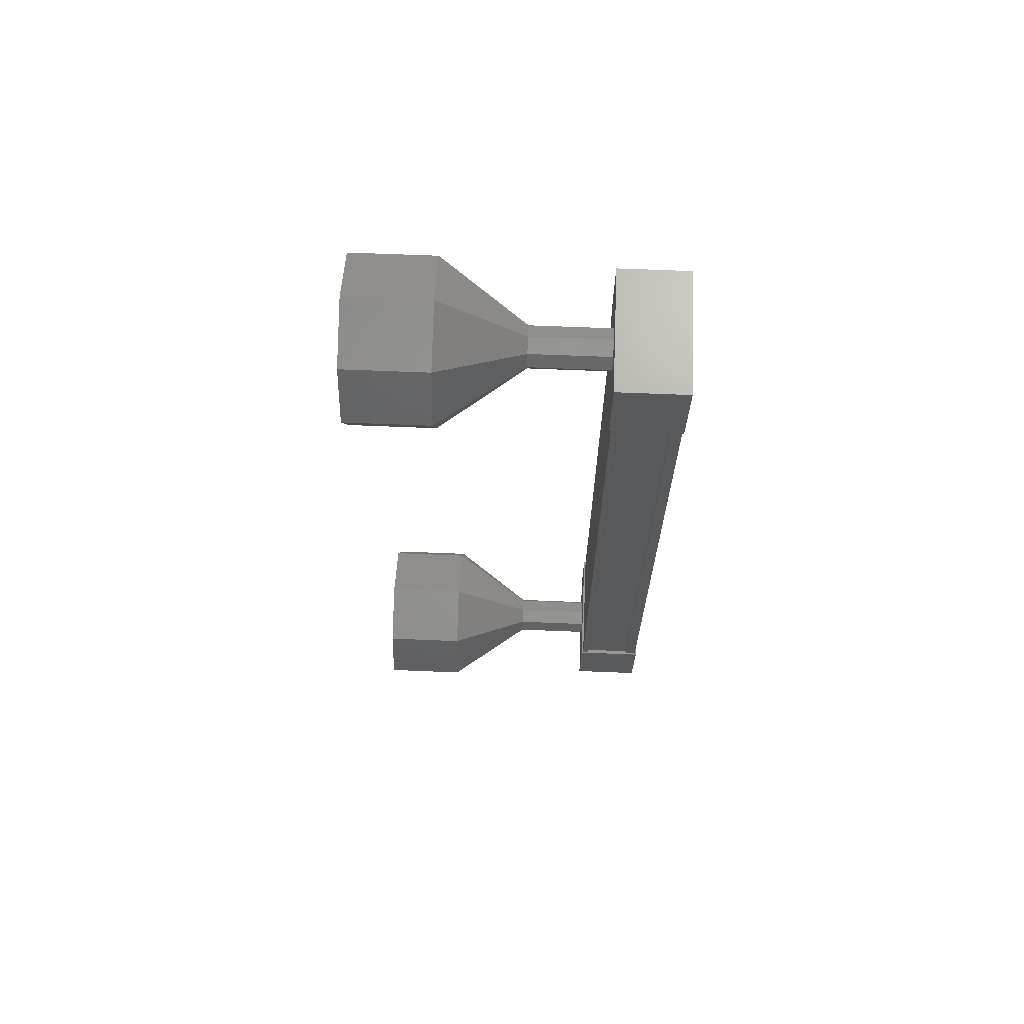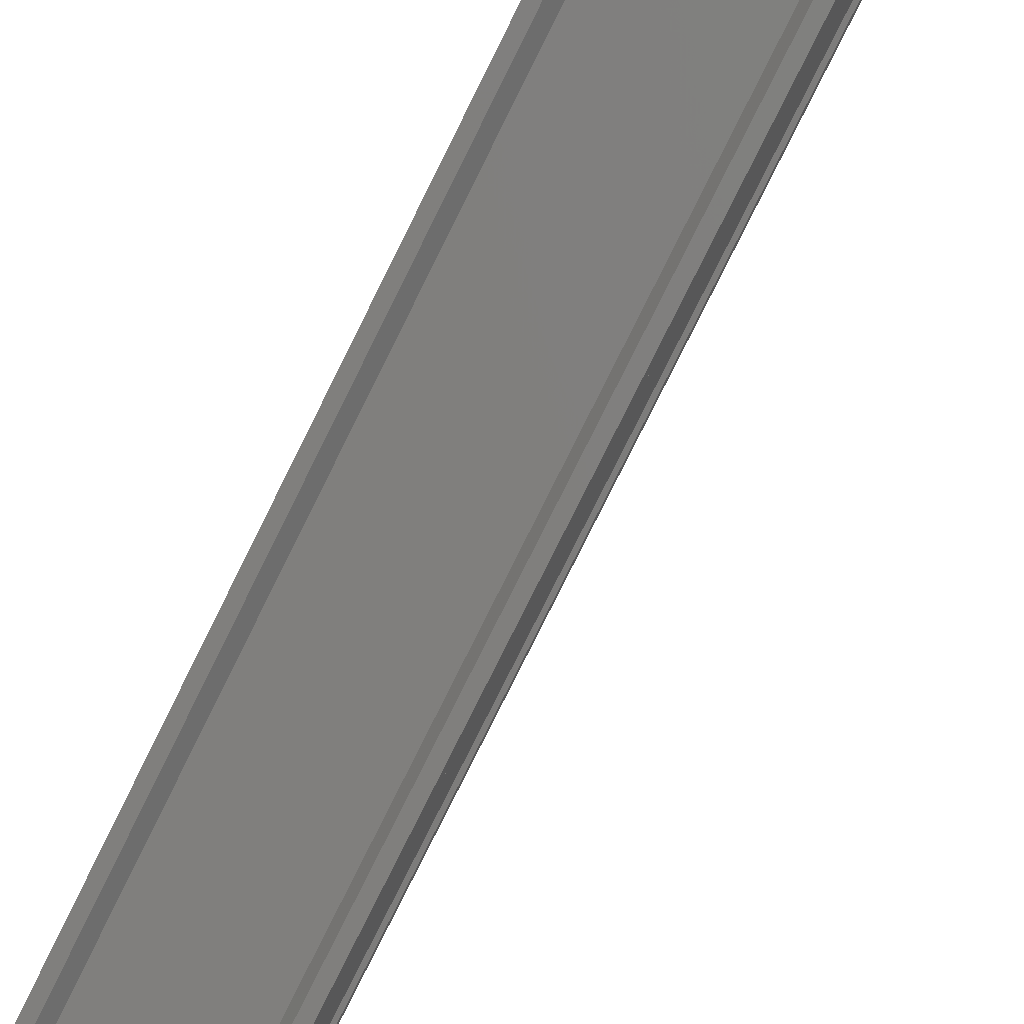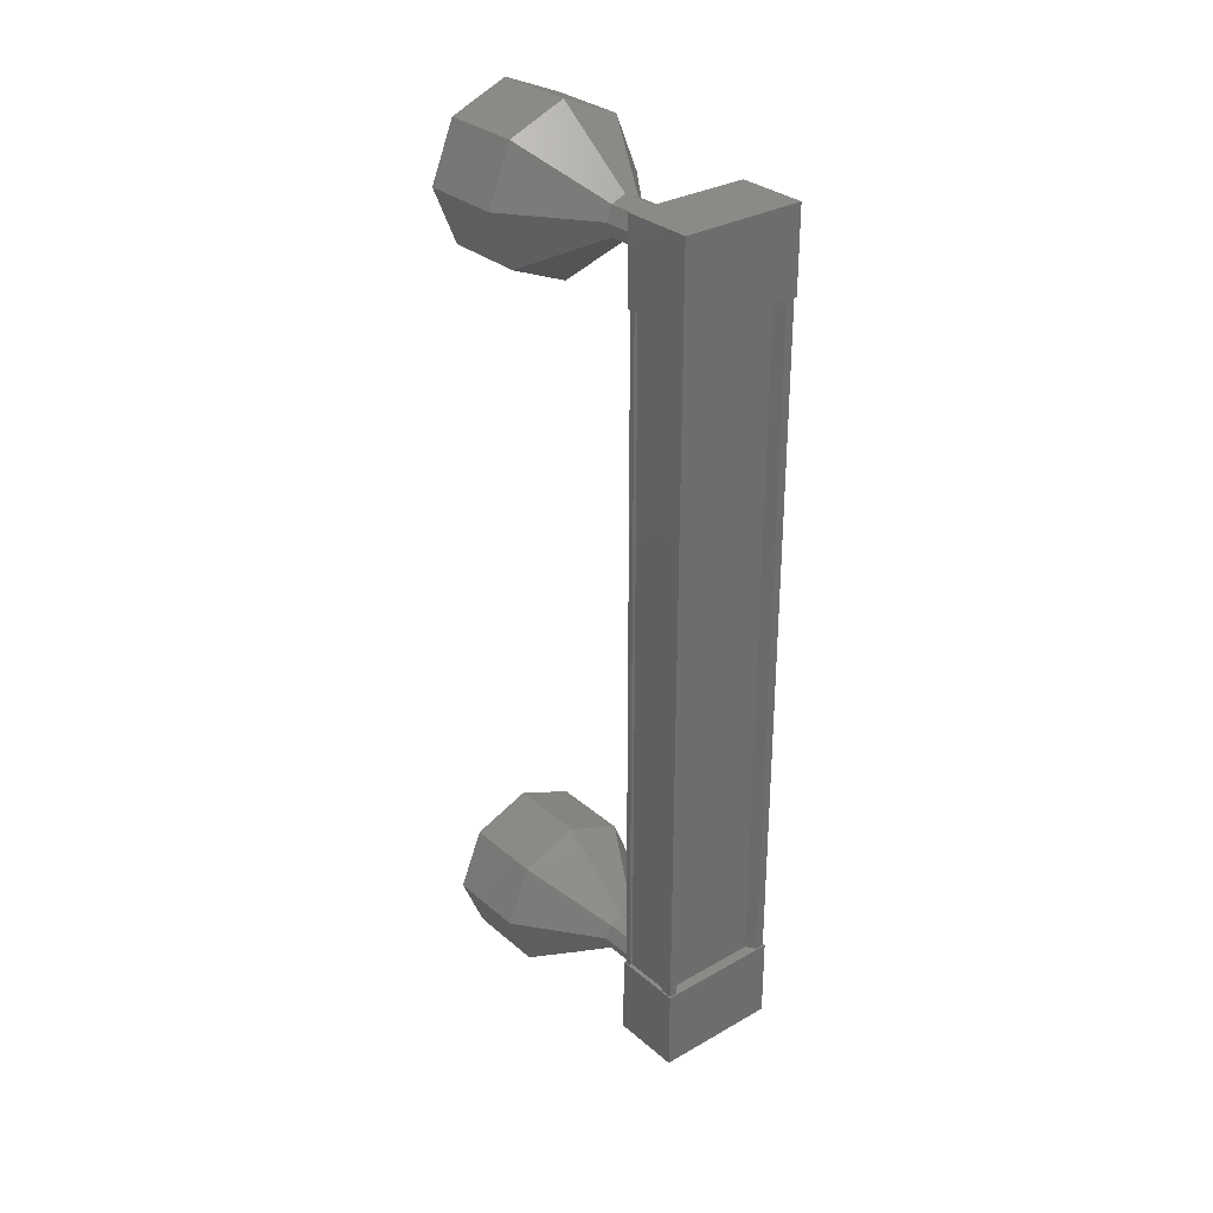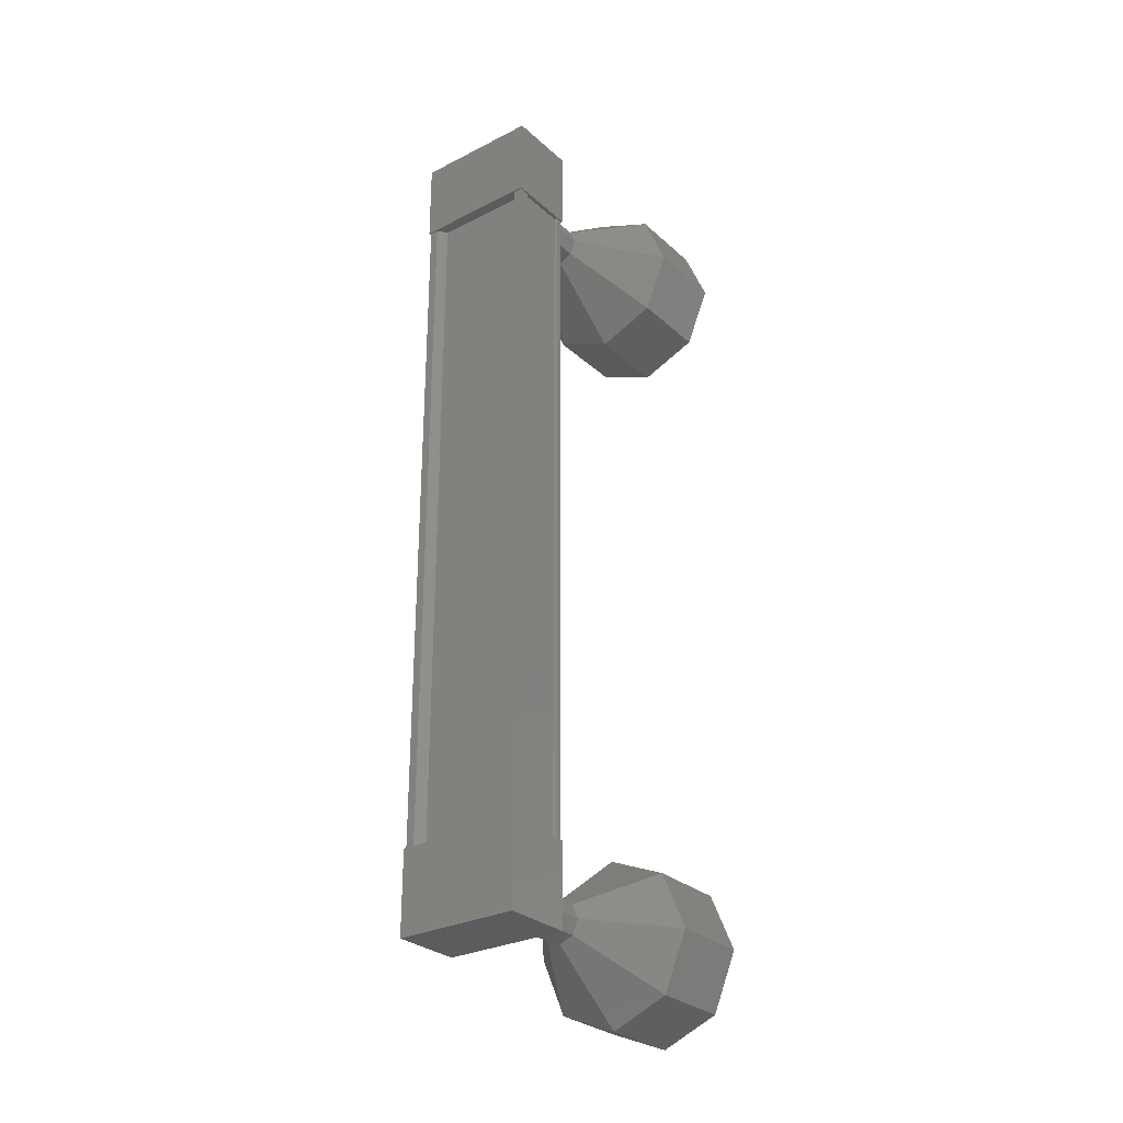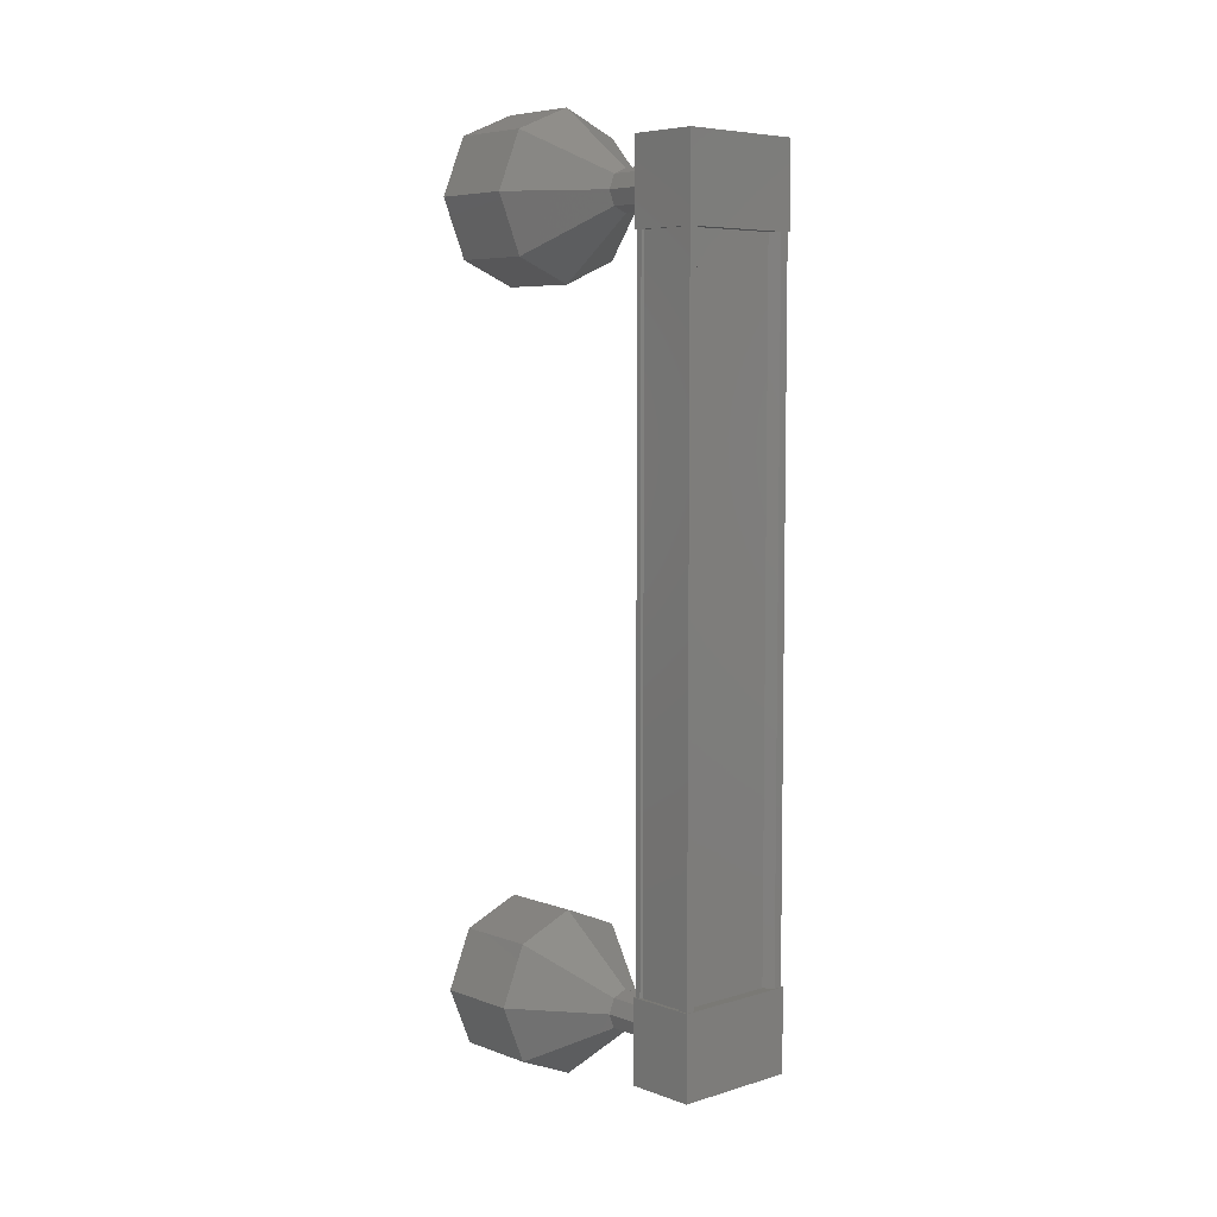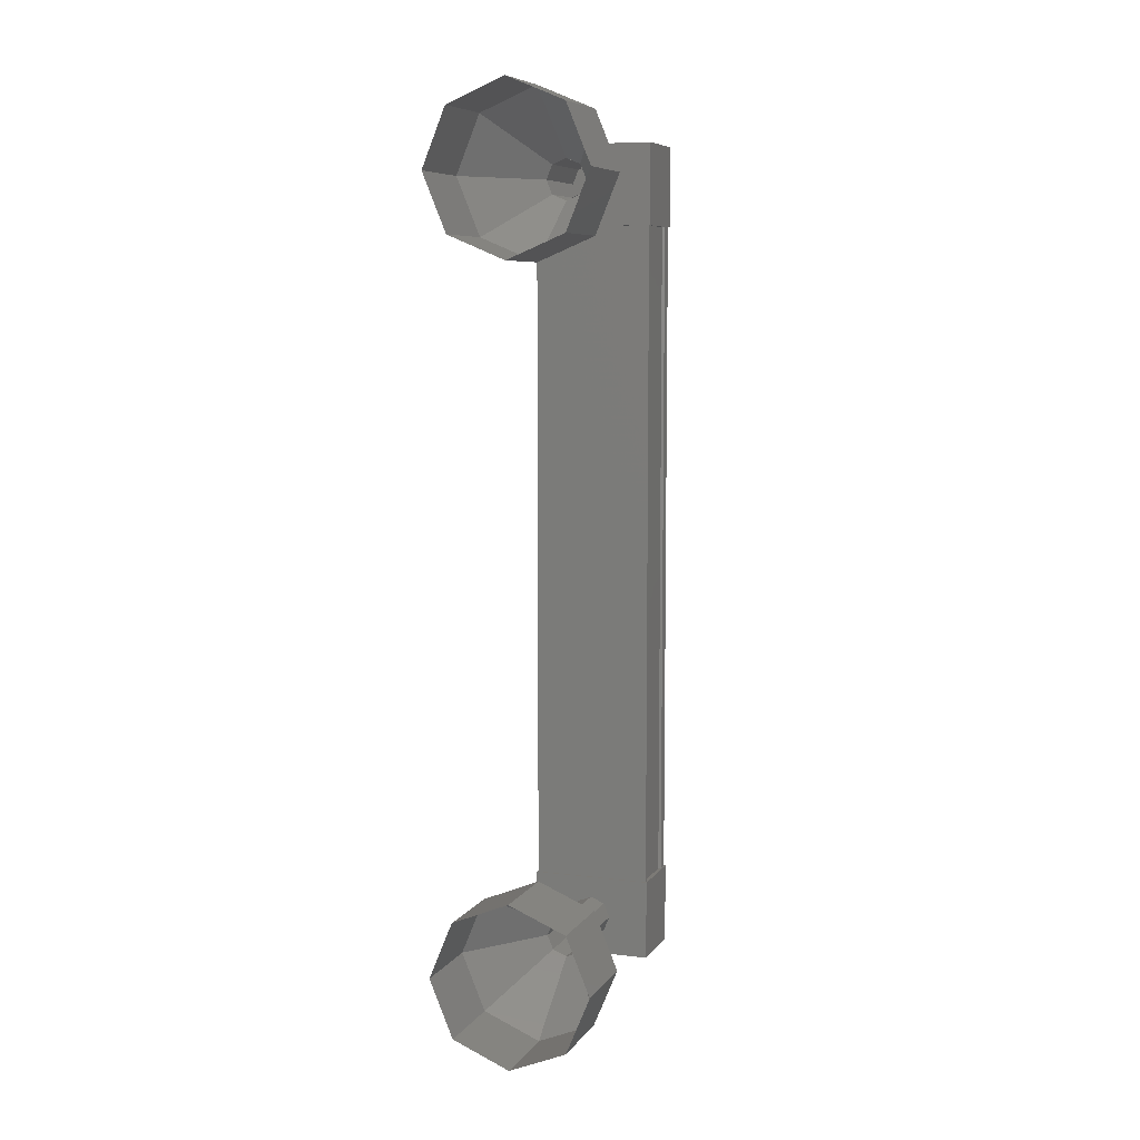
<metadata>
{"format":"stl","ext":"stl","renderer":"f3d","projection":"perspective","resolution":1024,"background":"white","views":[{"elev":68.2,"azim":-72.7,"up":"+Z"},{"elev":-78.4,"azim":153.6,"up":"+Y"},{"elev":30.6,"azim":-24.4,"up":"+Z"},{"elev":-28.8,"azim":52.3,"up":"+Z"},{"elev":6.2,"azim":-27.4,"up":"+Z"},{"elev":7.6,"azim":-145.4,"up":"+Z"}]}
</metadata>
<code>
# stl→obj: 126 verts, 152 faces
v 533.5 -46.53 191.6
v 533.4 -46.65 191.6
v 533.4 -46.65 182.3
v 533.3 -46.68 182.3
v 534.6 -46.24 182.3
v 534.7 -46.32 182.3
v 534.7 -46.32 191.6
v 534.8 -46.3 182.3
v 534.8 -46.3 191.6
v 534.6 -45.59 182.3
v 534.6 -45.59 191.6
v 534.5 -45.61 182.3
v 534.5 -45.61 191.6
v 534.7 -46.17 191.6
v 533.5 -46.53 182.3
v 534.6 -46.24 191.6
v 534.7 -46.17 182.3
v 533.3 -46.7 181.8
v 534.6 -45.5 181.8
v 534.8 -46.31 181.8
v 534.8 -46.31 182.8
v 533.3 -46.7 182.8
v 534.6 -45.5 182.8
v 533.1 -45.89 182.8
v 533.1 -45.89 181.8
v 534.8 -46.31 191.1
v 533.3 -46.7 191.1
v 534.6 -45.5 191.1
v 533.1 -45.89 191.1
v 533.1 -45.89 192.1
v 533.3 -46.7 192.1
v 534.8 -46.31 192.1
v 534.6 -45.5 192.1
v 533.3 -46.68 191.6
v 533.3 -46.55 191.6
v 533.3 -46.55 182.3
v 533.3 -46.53 191.6
v 533.3 -46.53 182.3
v 533.2 -45.97 191.6
v 533.2 -45.97 182.3
v 533.1 -45.97 191.6
v 533.1 -45.97 182.3
v 533.1 -45.91 191.6
v 533.1 -45.91 182.3
v 534.6 -45.53 191.6
v 534.6 -45.53 182.3
v 533.3 -43.82 192.6
v 533.1 -42.85 192.6
v 532.6 -44 192.3
v 532.4 -43.04 192.3
v 532.4 -44.08 191.6
v 532.1 -43.11 191.6
v 532.6 -44 190.9
v 532.4 -43.04 190.9
v 533.3 -43.82 190.6
v 533.1 -42.85 190.6
v 534 -43.64 190.9
v 533.8 -42.67 190.9
v 534.3 -43.56 191.6
v 534 -42.6 191.6
v 534 -43.64 192.3
v 533.8 -42.67 192.3
v 533.8 -44.73 182.1
v 533.8 -45.74 182
v 533.6 -44.78 182
v 533.7 -45.79 182.1
v 533.4 -44.82 182.1
v 533.6 -45.81 182.3
v 533.3 -44.84 182.3
v 533.7 -45.79 182.4
v 533.4 -44.82 182.4
v 533.8 -45.74 182.5
v 533.6 -44.78 182.5
v 534 -45.7 182.4
v 533.8 -44.73 182.4
v 534.1 -45.68 182.3
v 533.8 -44.71 182.3
v 534 -45.7 182.1
v 533.8 -42.67 181.5
v 533.3 -43.82 181.3
v 533.1 -42.85 181.3
v 532.6 -44 181.5
v 532.4 -43.04 181.5
v 532.4 -44.08 182.3
v 532.1 -43.11 182.3
v 532.6 -44 183
v 532.4 -43.04 183
v 533.3 -43.82 183.3
v 533.1 -42.85 183.3
v 534 -43.64 183
v 533.8 -42.67 183
v 534.3 -43.56 182.3
v 534 -42.6 182.3
v 534 -43.64 181.5
v 533.6 -44.79 182
v 533.4 -44.83 182.1
v 533.3 -44.85 182.3
v 533.4 -44.83 182.4
v 533.6 -44.79 182.5
v 533.8 -44.74 182.4
v 533.8 -44.72 182.3
v 533.8 -44.74 182.1
v 533.8 -45.74 191.9
v 533.6 -44.78 191.9
v 533.7 -45.79 191.8
v 533.4 -44.82 191.8
v 533.6 -45.81 191.6
v 533.3 -44.84 191.6
v 533.7 -45.79 191.4
v 533.4 -44.82 191.4
v 533.8 -45.74 191.4
v 533.6 -44.78 191.4
v 534 -45.7 191.4
v 533.8 -44.73 191.4
v 534.1 -45.68 191.6
v 533.8 -44.71 191.6
v 534 -45.7 191.8
v 533.8 -44.73 191.8
v 533.8 -44.74 191.8
v 533.6 -44.79 191.9
v 533.4 -44.83 191.8
v 533.3 -44.85 191.6
v 533.4 -44.83 191.4
v 533.6 -44.79 191.4
v 533.8 -44.74 191.4
v 533.8 -44.72 191.6
f 1 2 3
f 3 2 4
f 5 6 7
f 7 6 8
f 8 9 7
f 10 11 12
f 12 11 13
f 13 14 12
f 3 15 1
f 1 15 5
f 5 16 1
f 7 16 5
f 9 8 14
f 14 8 17
f 17 14 14
f 17 14 17
f 12 14 17
f 18 19 20
f 20 19 21
f 21 22 20
f 23 22 21
f 24 22 23
f 23 19 24
f 24 19 25
f 25 19 18
f 18 22 25
f 20 22 18
f 26 27 28
f 28 27 29
f 29 30 28
f 27 30 29
f 31 30 27
f 27 32 31
f 31 32 30
f 30 32 33
f 33 28 30
f 32 28 33
f 26 28 32
f 32 27 26
f 2 34 4
f 4 34 35
f 35 36 4
f 37 36 35
f 38 36 37
f 37 39 38
f 38 39 40
f 40 39 41
f 41 42 40
f 43 42 41
f 44 42 43
f 43 45 44
f 44 45 46
f 46 45 10
f 23 21 19
f 22 24 25
f 45 11 10
f 47 48 49
f 49 48 50
f 50 51 49
f 52 51 50
f 53 51 52
f 52 54 53
f 53 54 55
f 55 54 56
f 56 57 55
f 58 57 56
f 59 57 58
f 58 60 59
f 59 60 61
f 61 60 62
f 62 47 61
f 48 47 62
f 63 64 65
f 65 64 66
f 66 67 65
f 68 67 66
f 69 67 68
f 68 70 69
f 69 70 71
f 71 70 72
f 72 73 71
f 74 73 72
f 75 73 74
f 74 76 75
f 75 76 77
f 77 76 78
f 78 63 77
f 64 63 78
f 79 80 81
f 81 80 82
f 82 83 81
f 84 83 82
f 85 83 84
f 84 86 85
f 85 86 87
f 87 86 88
f 88 89 87
f 90 89 88
f 91 89 90
f 90 92 91
f 91 92 93
f 93 92 94
f 94 79 93
f 80 79 94
f 94 95 80
f 80 95 96
f 96 82 80
f 97 82 96
f 84 82 97
f 97 98 84
f 84 98 86
f 86 98 99
f 99 88 86
f 100 88 99
f 90 88 100
f 100 101 90
f 90 101 92
f 92 101 102
f 102 94 92
f 95 94 102
f 103 104 105
f 105 104 106
f 106 107 105
f 108 107 106
f 109 107 108
f 108 110 109
f 109 110 111
f 111 110 112
f 112 113 111
f 114 113 112
f 115 113 114
f 114 116 115
f 115 116 117
f 117 116 118
f 118 103 117
f 104 103 118
f 119 61 120
f 120 61 47
f 47 121 120
f 49 121 47
f 122 121 49
f 49 51 122
f 122 51 123
f 123 51 53
f 53 124 123
f 55 124 53
f 125 124 55
f 55 57 125
f 125 57 126
f 126 57 59
f 59 119 126
f 61 119 59

</code>
